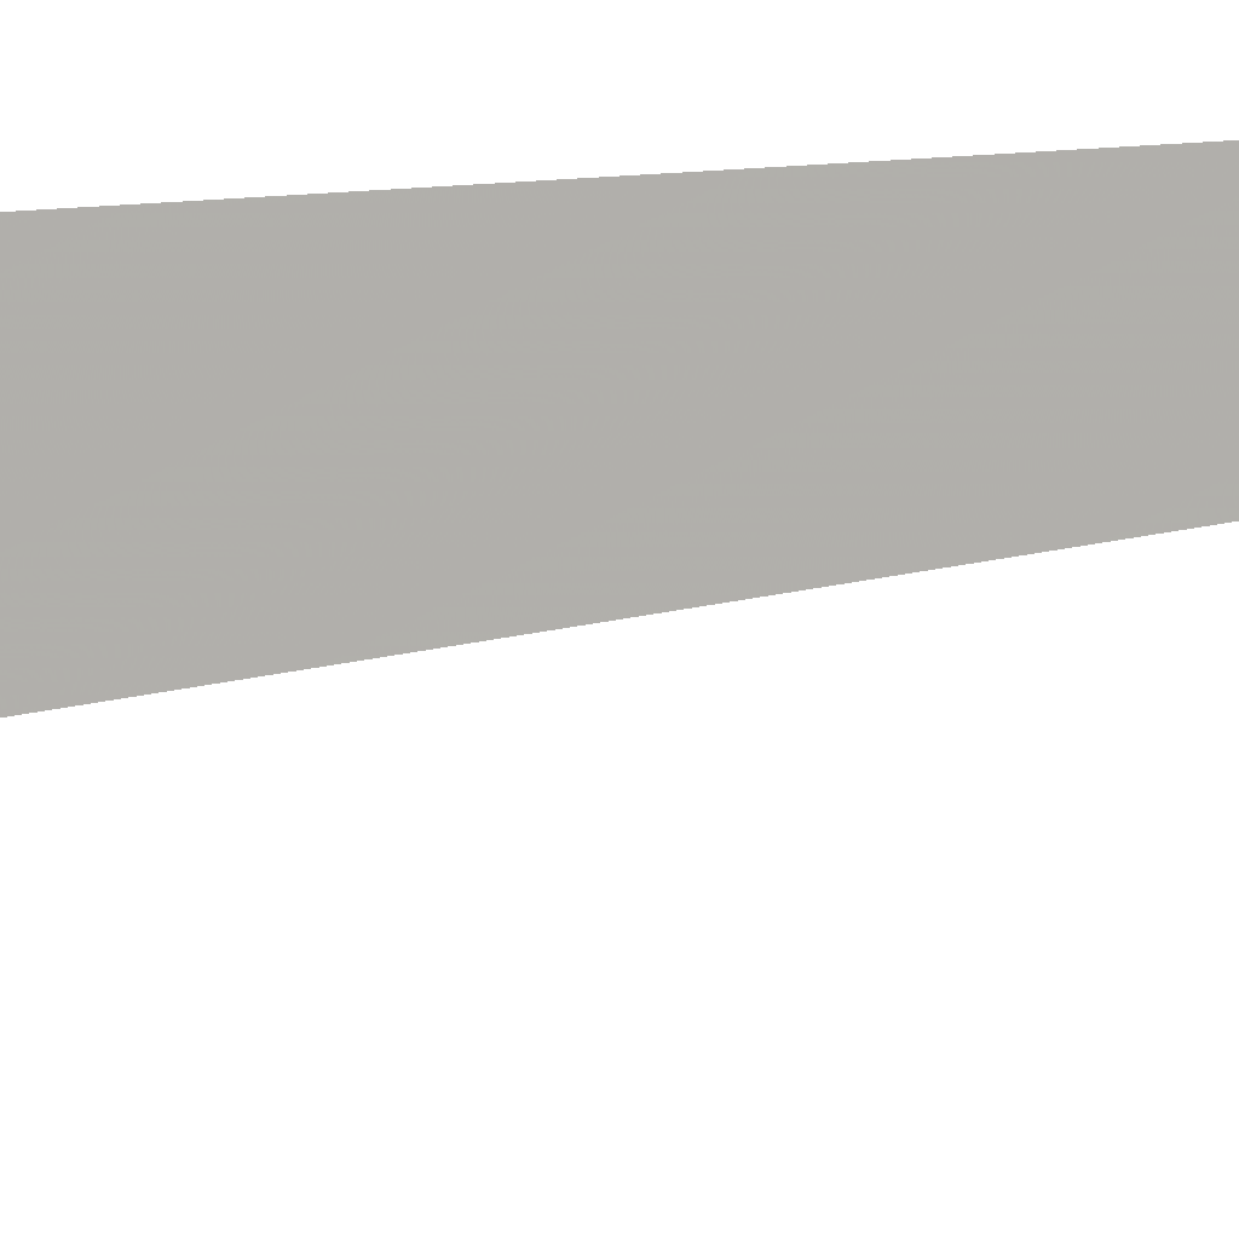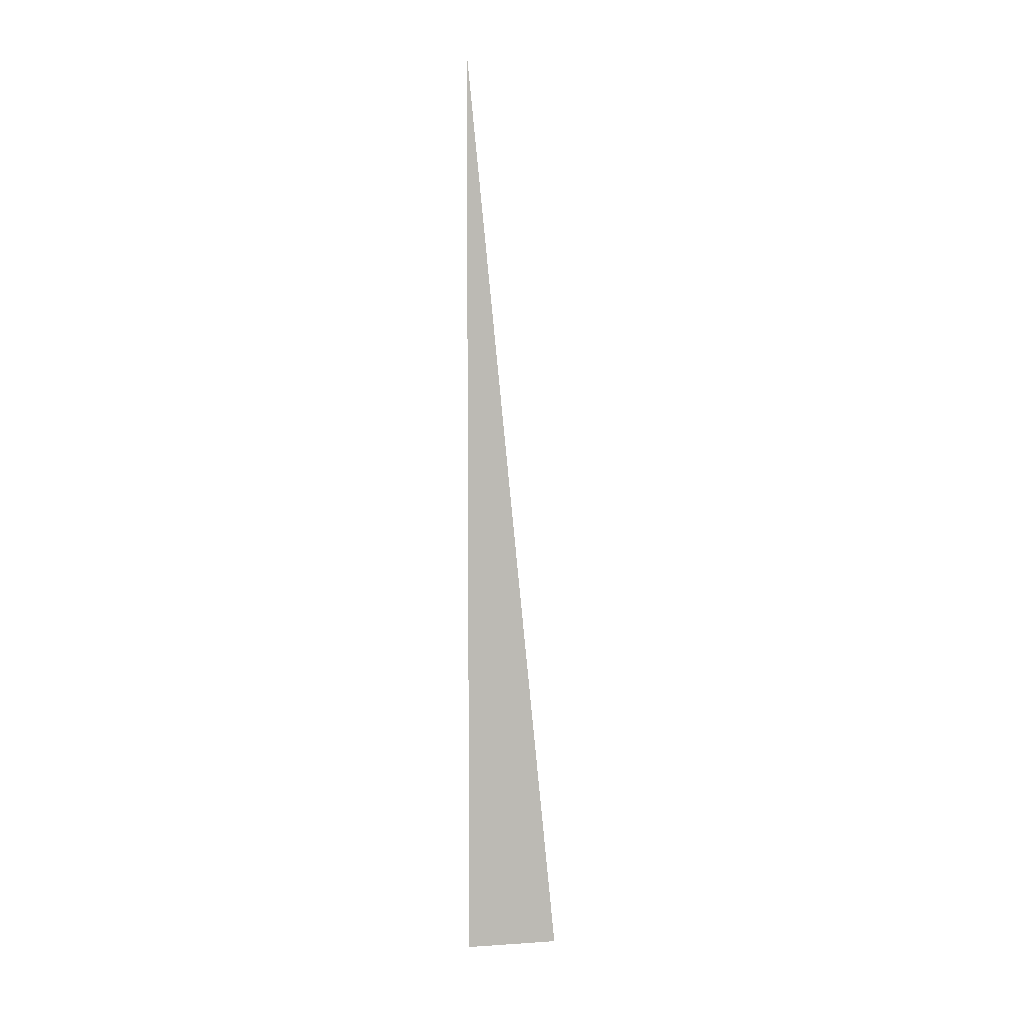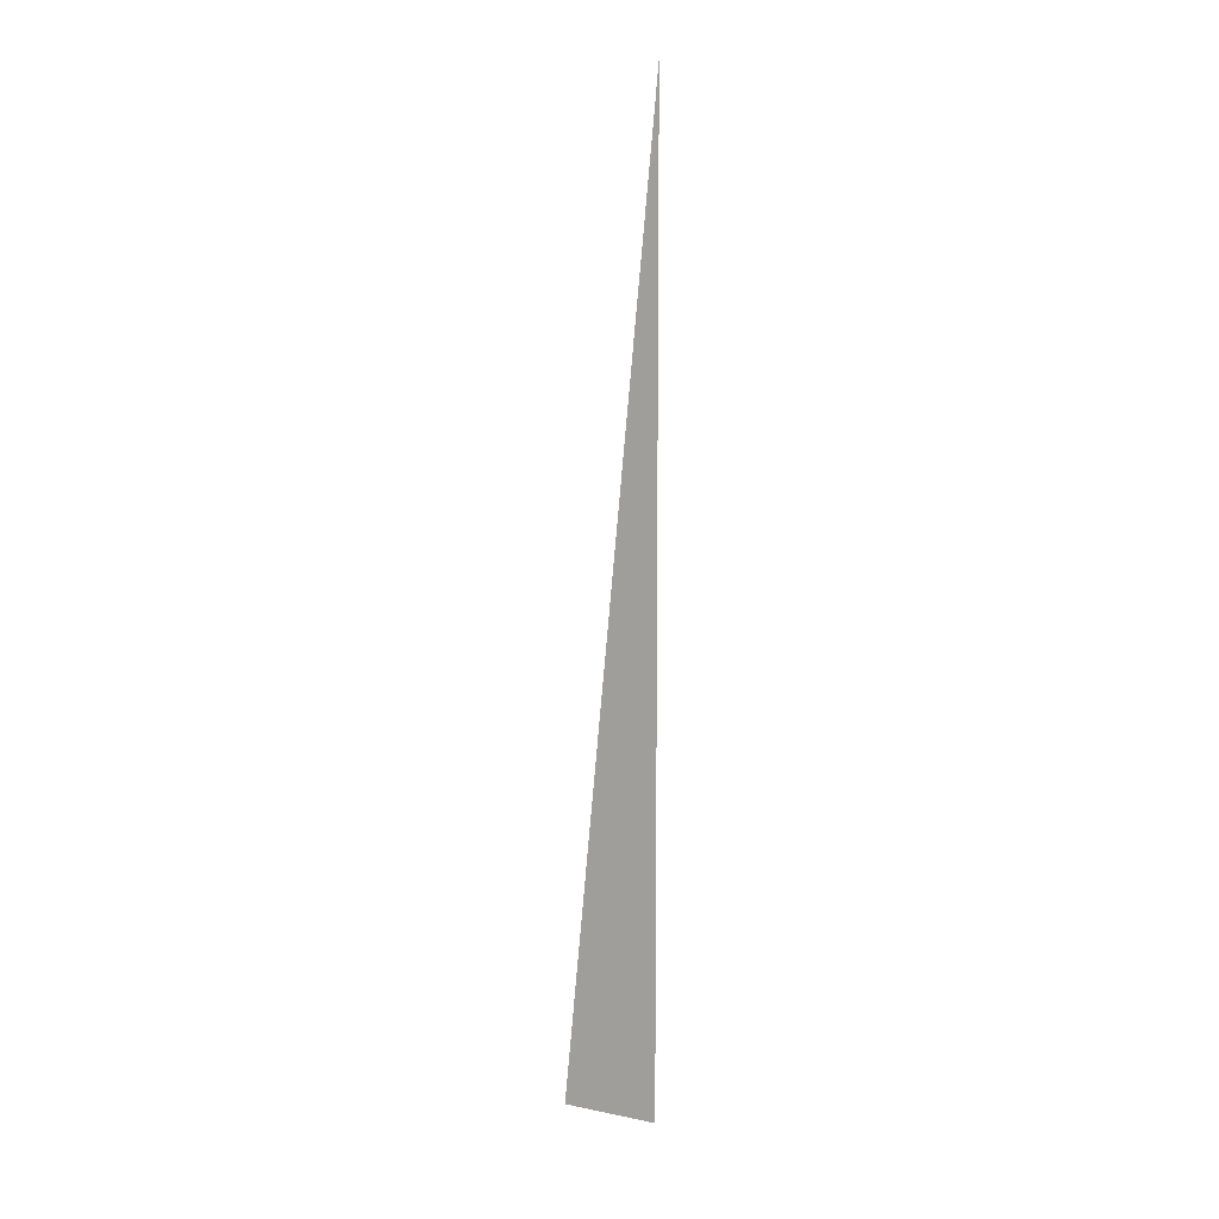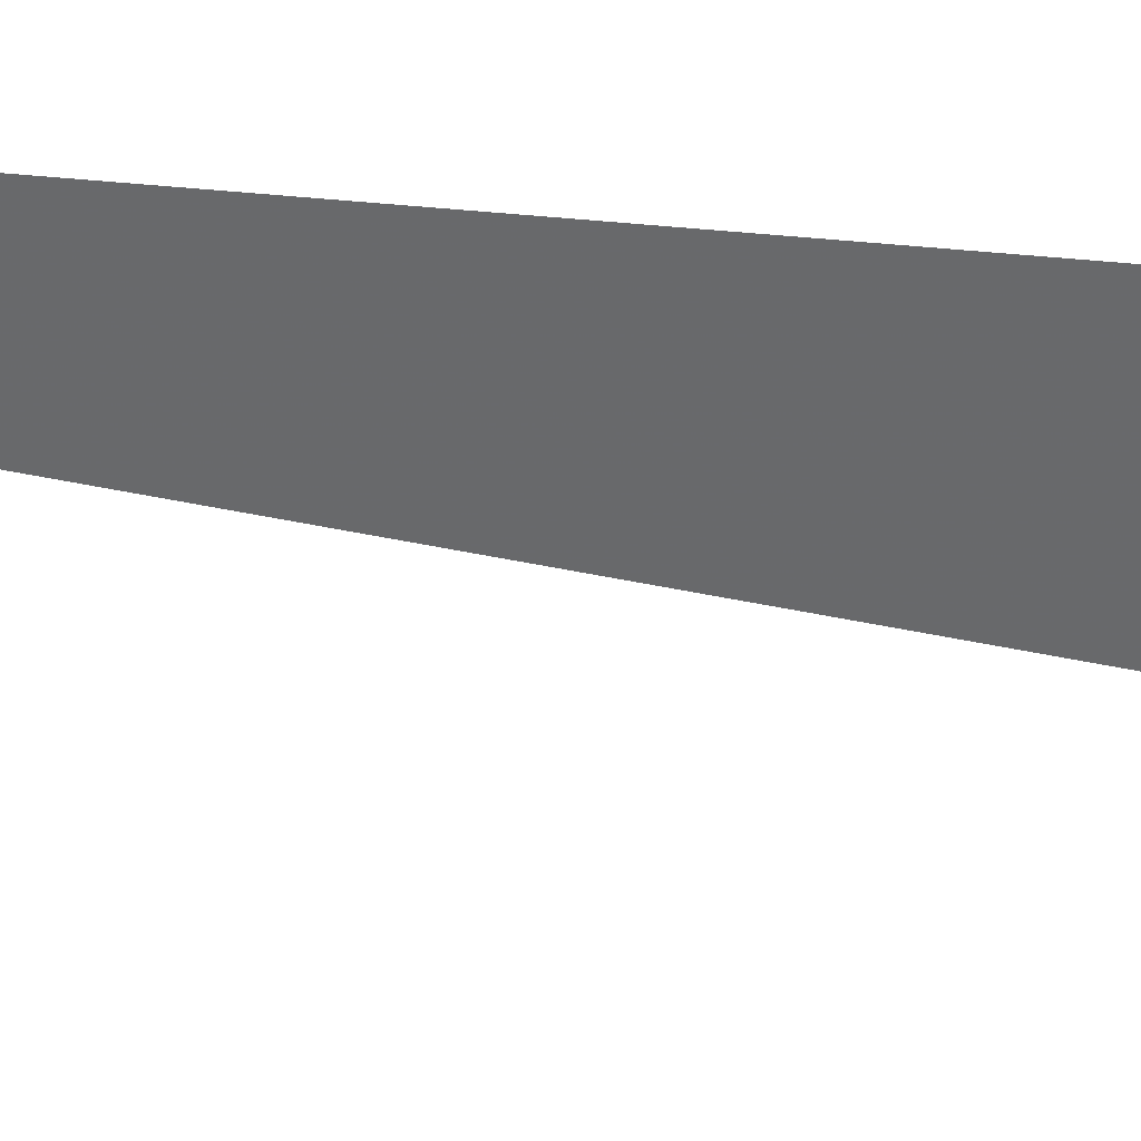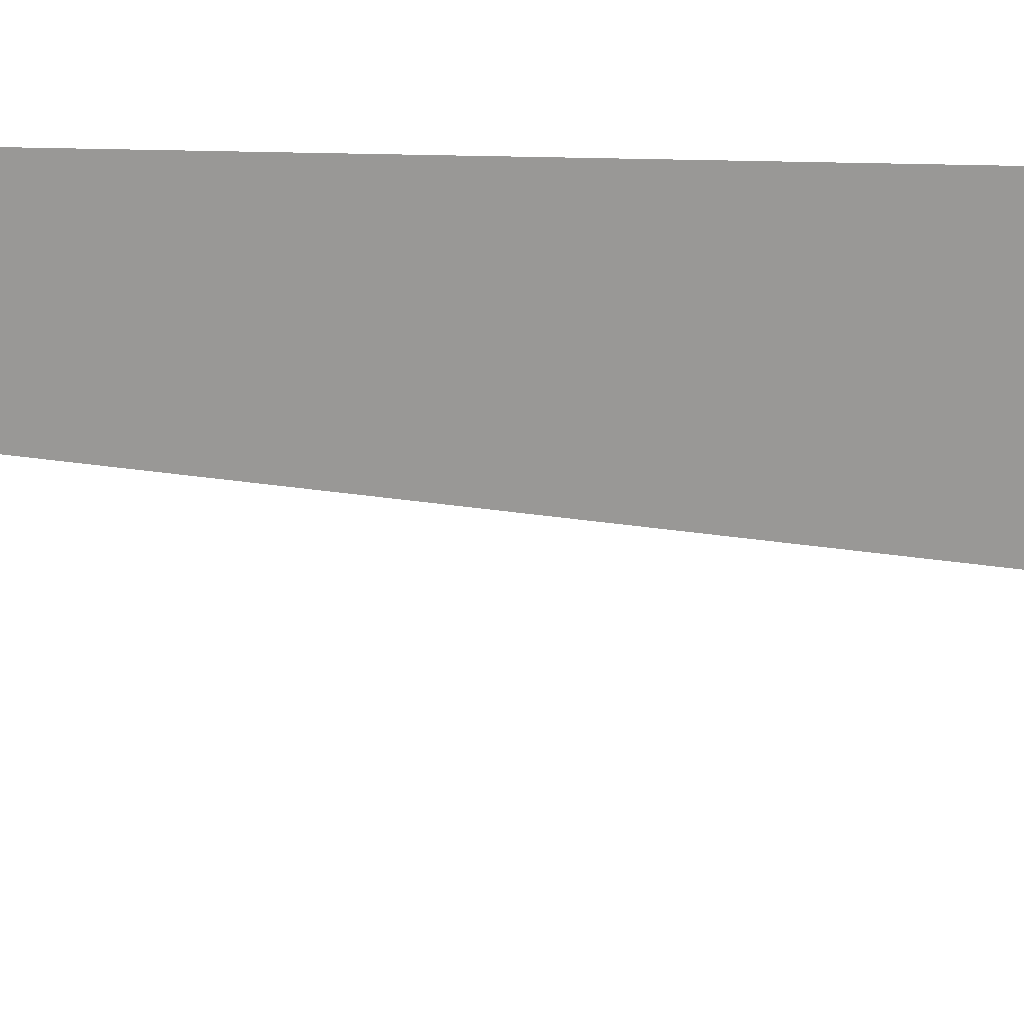
<metadata>
{"format":"obj","ext":"obj","renderer":"f3d","projection":"perspective","resolution":1024,"background":"white","views":[{"elev":32.1,"azim":83.5,"up":"+Z"},{"elev":6.6,"azim":59.2,"up":"+Y"},{"elev":9.6,"azim":-82.2,"up":"+Y"},{"elev":12.8,"azim":-68.2,"up":"+Z"},{"elev":-0.8,"azim":-115.6,"up":"+Z"}]}
</metadata>
<code>
v 1500 -313.6 2391
v 1457 966.4 2511
v 1457 -313.6 2511
v 1500 -313.6 2391
v 1457 -313.6 2511
v 1500 -313.6 2391
f 1 2 3
f 4 5 6

</code>
